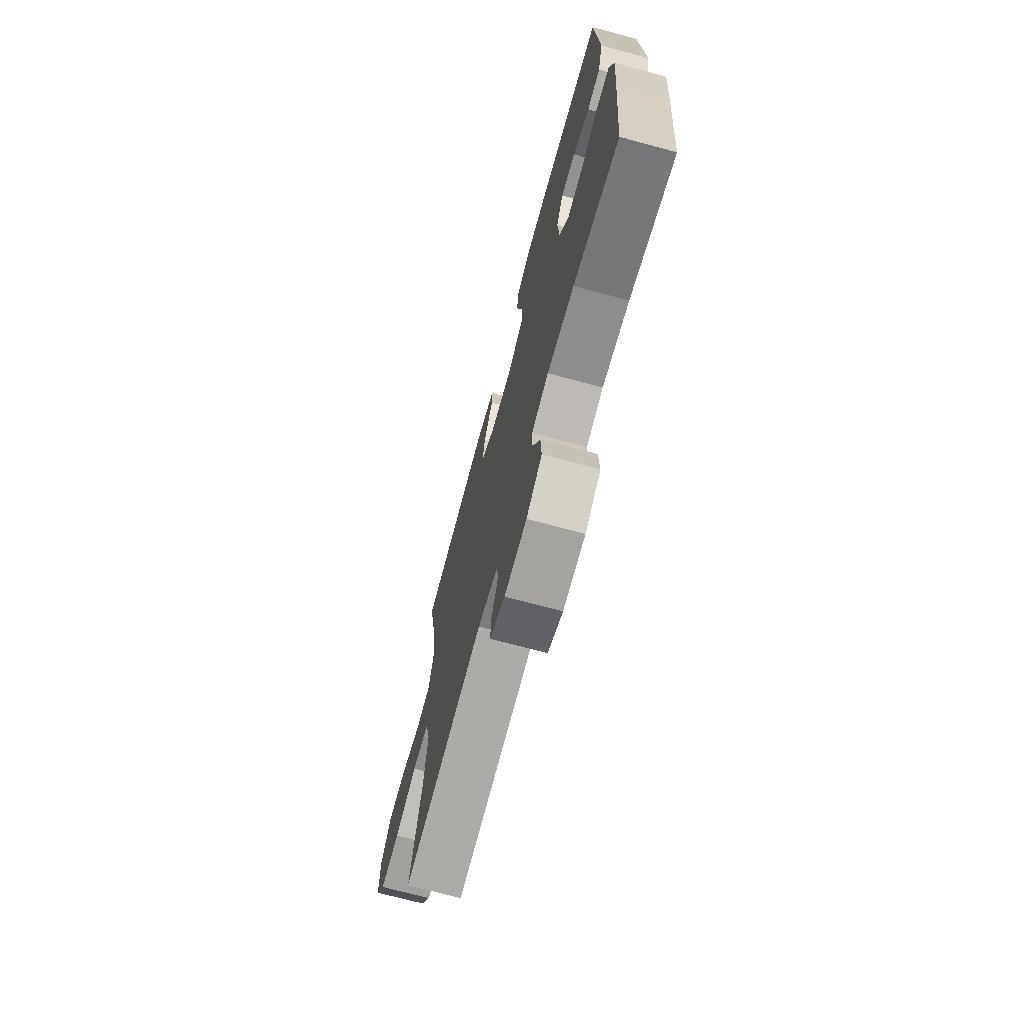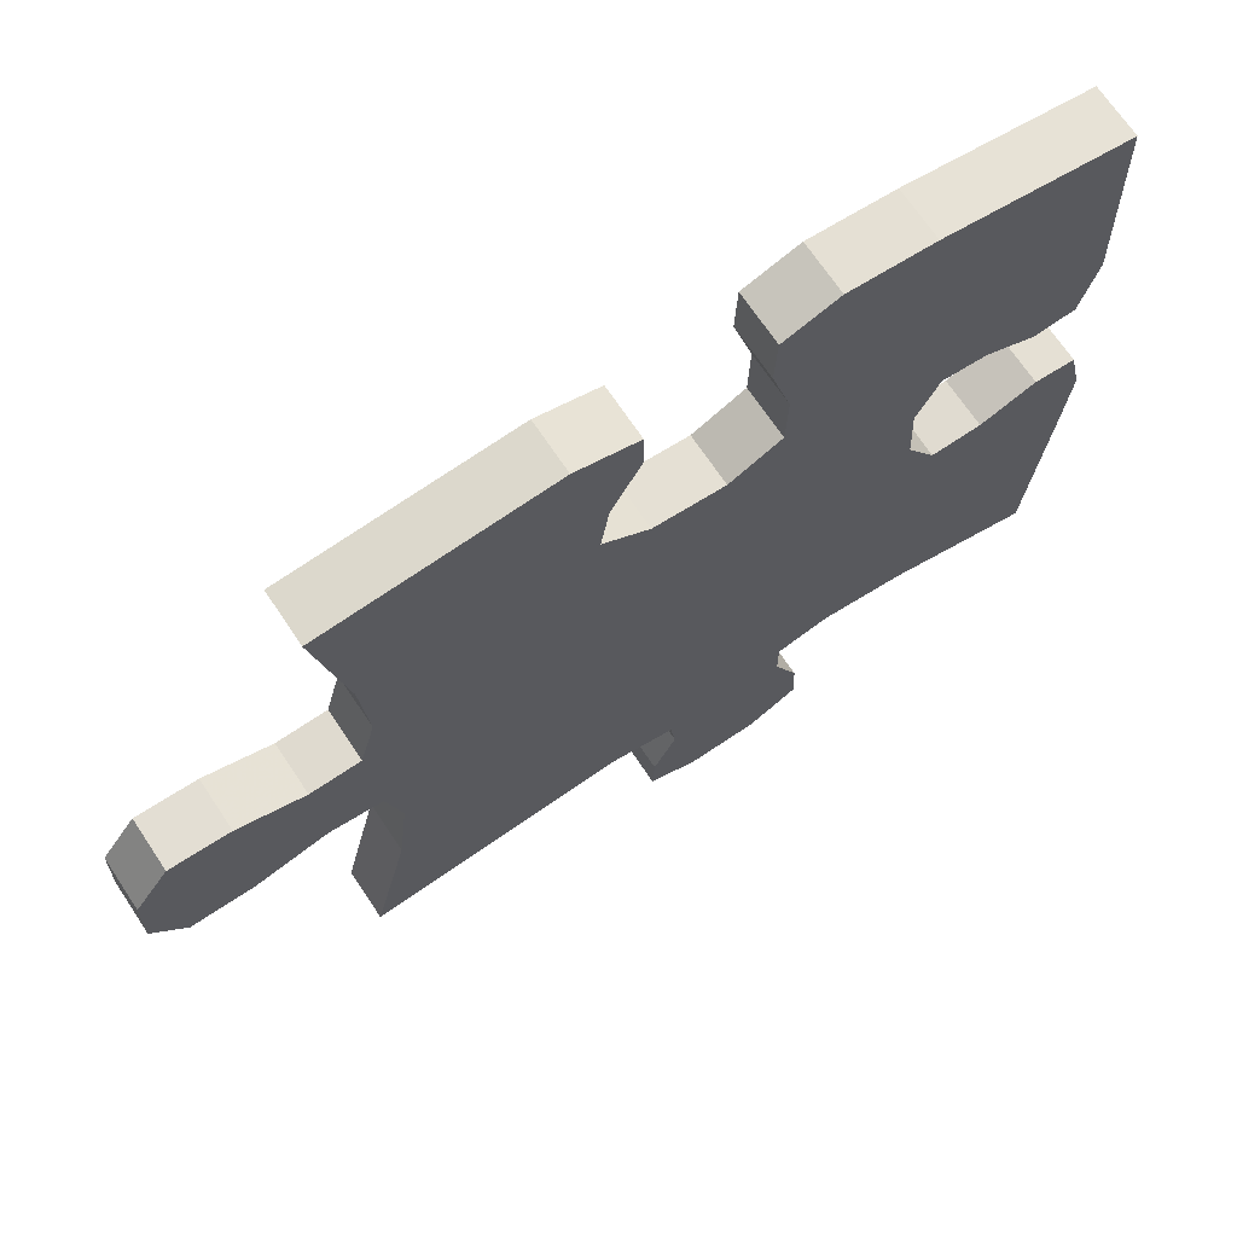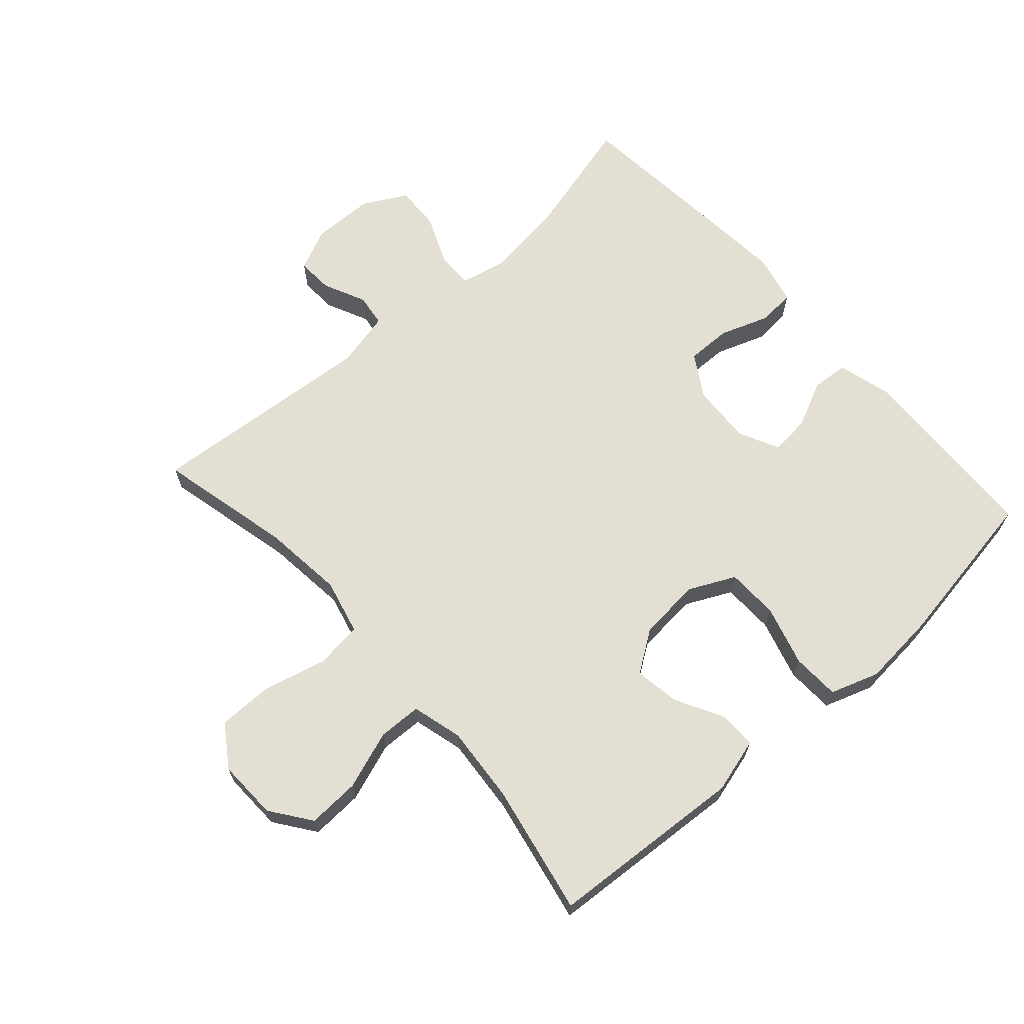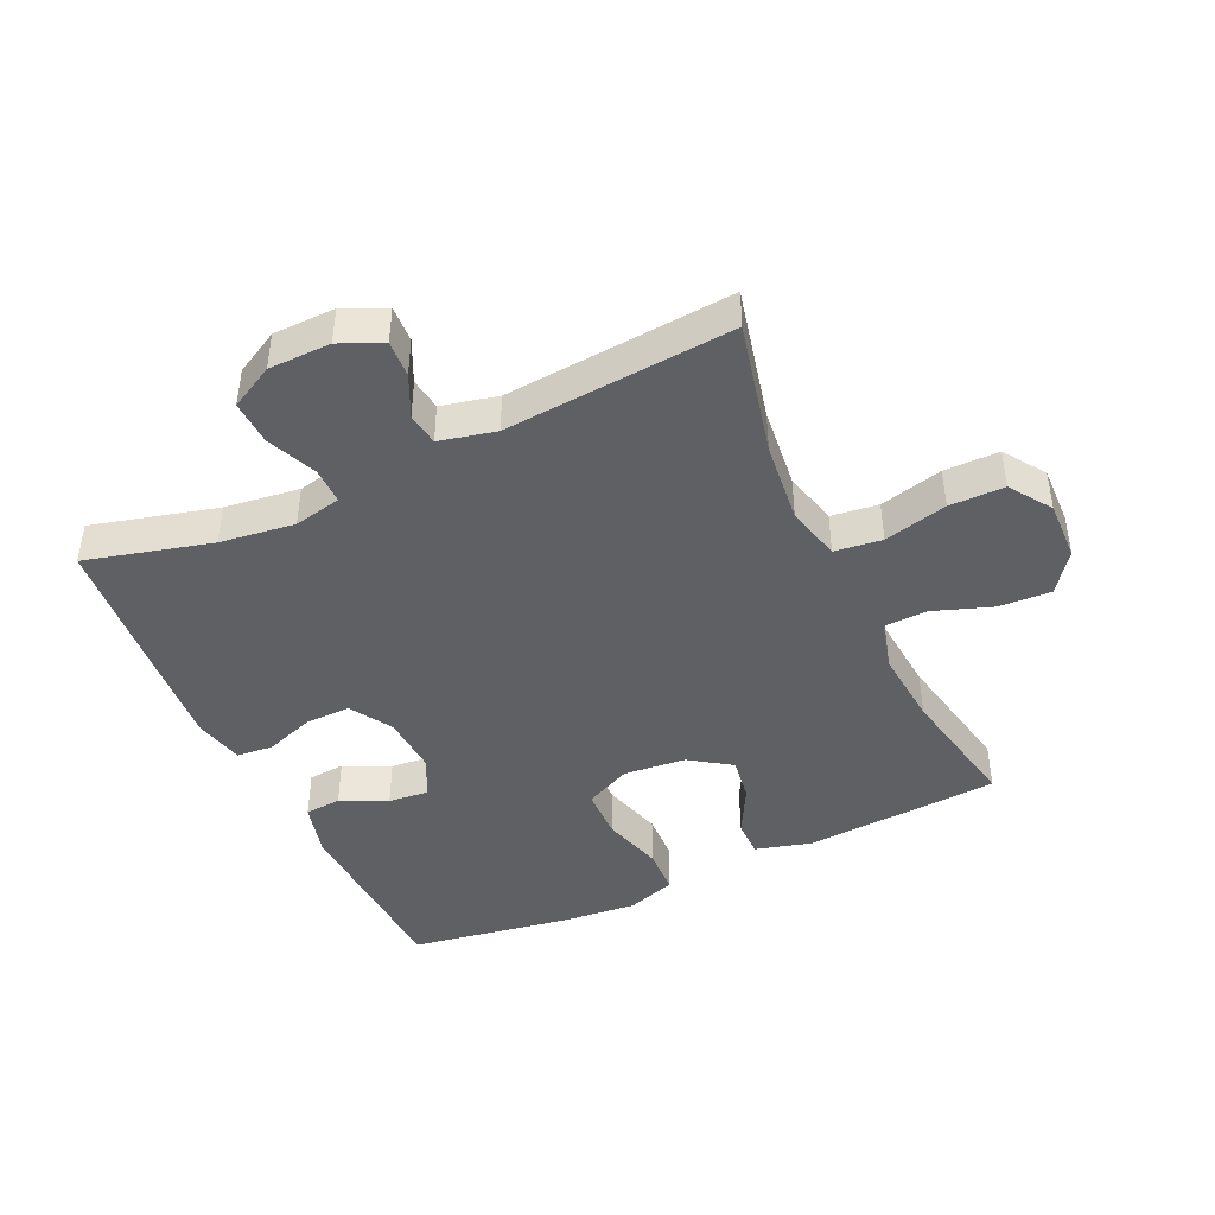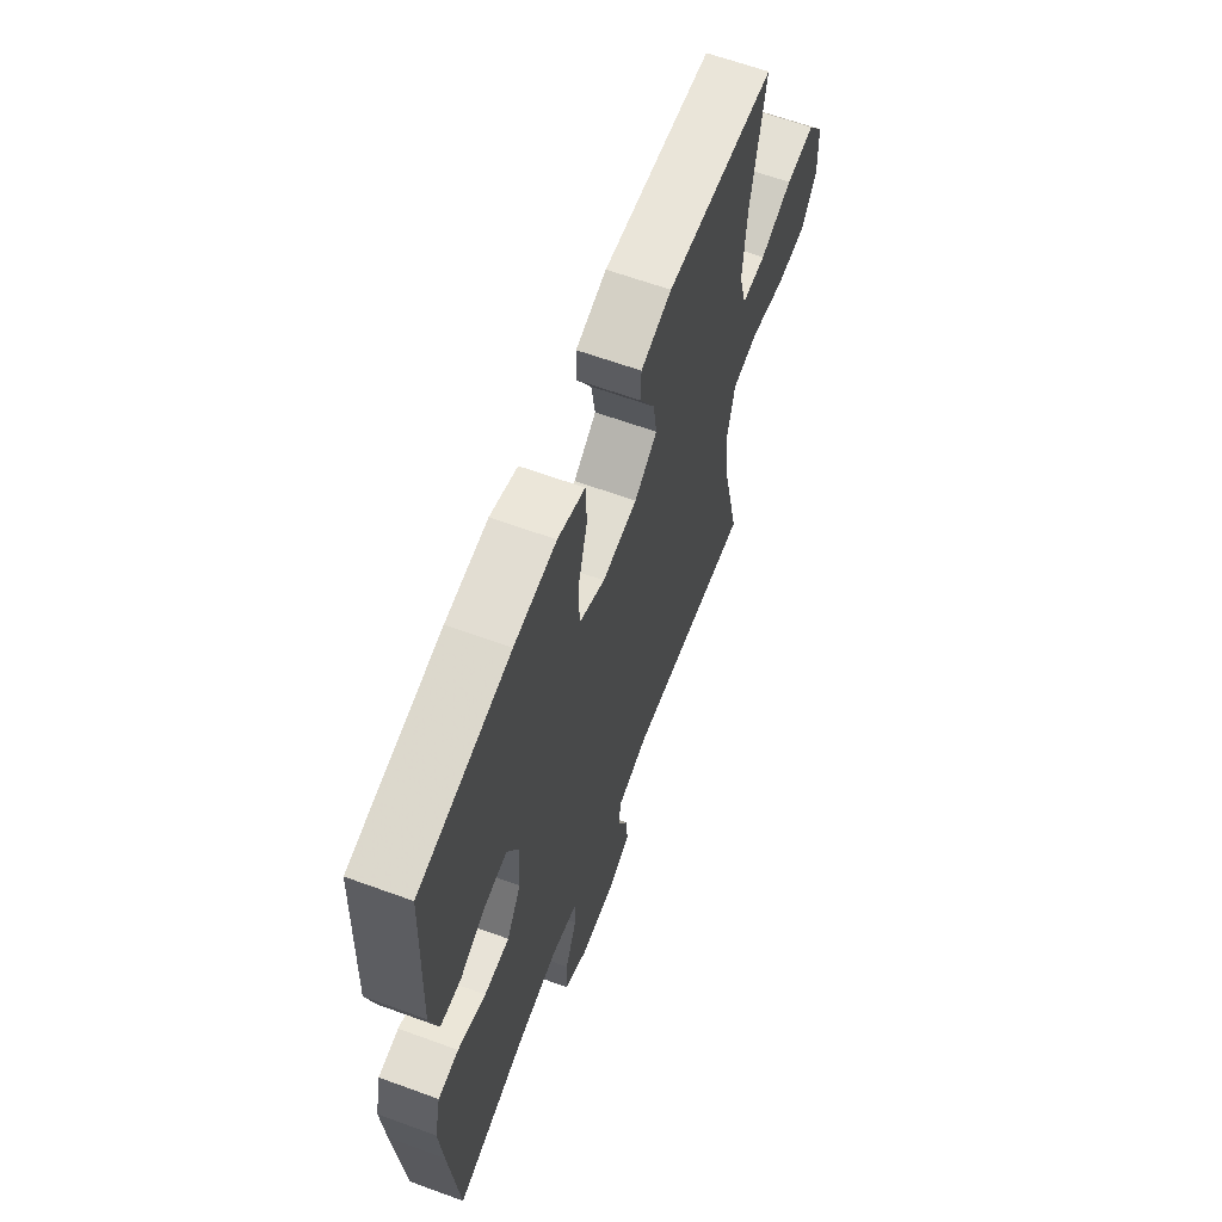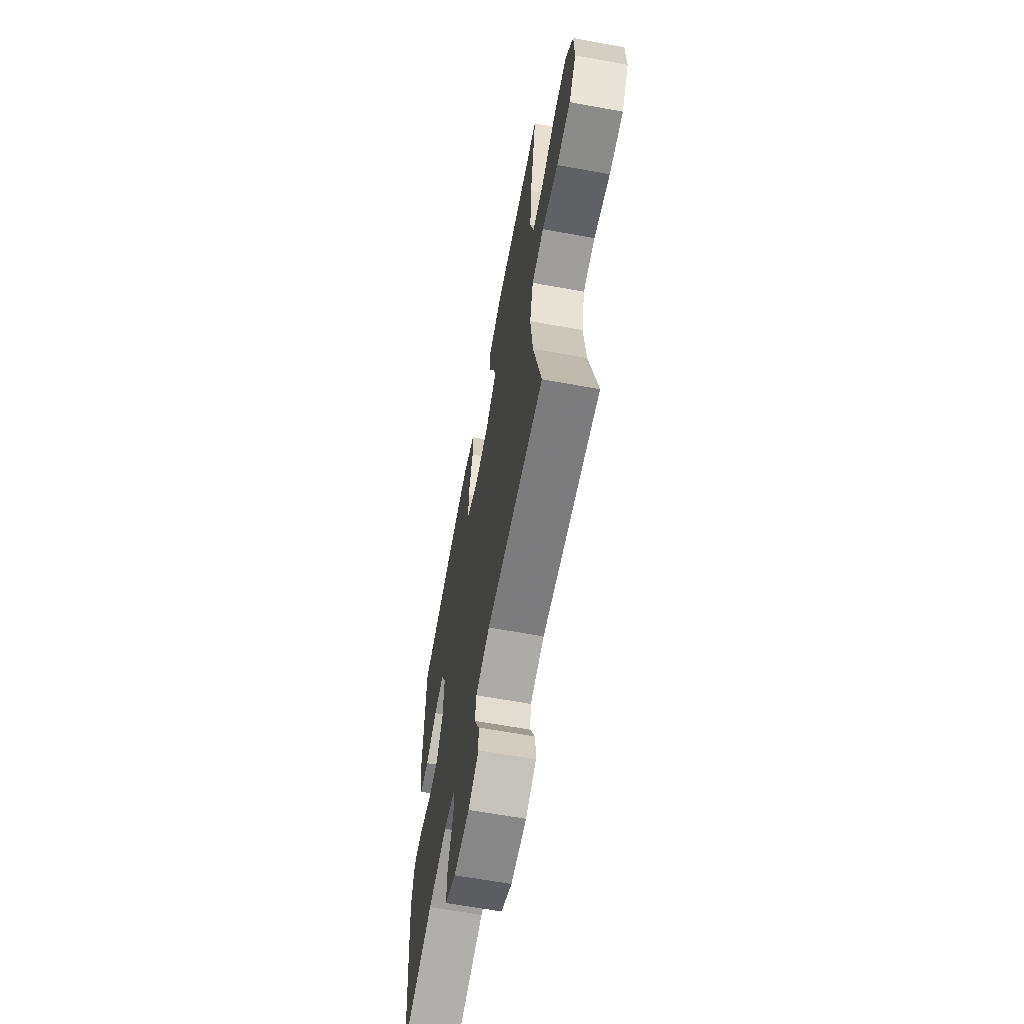
<metadata>
{"format":"obj","ext":"obj","renderer":"f3d","projection":"perspective","resolution":1024,"background":"white","views":[{"elev":-71.7,"azim":75.0,"up":"+Z"},{"elev":69.4,"azim":-33.7,"up":"+Z"},{"elev":66.5,"azim":-41.7,"up":"+Y"},{"elev":-43.6,"azim":-155.1,"up":"+Y"},{"elev":63.1,"azim":110.3,"up":"+Z"},{"elev":-63.7,"azim":-100.4,"up":"+Z"}]}
</metadata>
<code>
v 0.5 0.07 0.5
v 0.512 0.07 0.204
v 0.489 0.07 0.118
v 0.432 0.07 0.113
v 0.36 0.07 0.147
v 0.297 0.07 0.153
v 0.266 0.07 0.09
v 0.271 0.07 -0.004
v 0.311 0.07 -0.07
v 0.381 0.07 -0.069
v 0.459 0.07 -0.041
v 0.516 0.07 -0.046
v 0.534 0.07 -0.124
v 0.524 0.07 -0.243
v 0.5 0.07 -0.5
v 0.304 0.07 -0.449
v 0.187 0.07 -0.434
v 0.113 0.07 -0.45
v 0.113 0.07 -0.507
v 0.146 0.07 -0.585
v 0.149 0.07 -0.655
v 0.081 0.07 -0.692
v -0.016 0.07 -0.694
v -0.082 0.07 -0.664
v -0.079 0.07 -0.607
v -0.048 0.07 -0.541
v -0.055 0.07 -0.49
v -0.143 0.07 -0.47
v -0.5 0.07 -0.5
v -0.451 0.07 -0.29
v -0.437 0.07 -0.162
v -0.458 0.07 -0.076
v -0.532 0.07 -0.067
v -0.631 0.07 -0.092
v -0.717 0.07 -0.092
v -0.761 0.07 -0.027
v -0.758 0.07 0.067
v -0.712 0.07 0.13
v -0.63 0.07 0.126
v -0.539 0.07 0.094
v -0.471 0.07 0.096
v -0.45 0.07 0.175
v -0.46 0.07 0.296
v -0.5 0.07 0.5
v -0.193 0.07 0.521
v -0.107 0.07 0.497
v -0.107 0.07 0.439
v -0.148 0.07 0.363
v -0.159 0.07 0.293
v -0.095 0.07 0.249
v 0.003 0.07 0.24
v 0.075 0.07 0.275
v 0.077 0.07 0.356
v 0.05 0.07 0.451
v 0.053 0.07 0.525
v 0.129 0.07 0.551
v 0.246 0.07 0.541
v 0.5 0 0.5
v 0.512 0 0.204
v 0.489 0 0.118
v 0.432 0 0.113
v 0.36 0 0.147
v 0.297 0 0.153
v 0.266 0 0.09
v 0.271 0 -0.004
v 0.311 0 -0.07
v 0.381 0 -0.069
v 0.459 0 -0.041
v 0.516 0 -0.046
v 0.534 0 -0.124
v 0.524 0 -0.243
v 0.5 0 -0.5
v 0.304 0 -0.449
v 0.187 0 -0.434
v 0.113 0 -0.45
v 0.113 0 -0.507
v 0.146 0 -0.585
v 0.149 0 -0.655
v 0.081 0 -0.692
v -0.016 0 -0.694
v -0.082 0 -0.664
v -0.079 0 -0.607
v -0.048 0 -0.541
v -0.055 0 -0.49
v -0.143 0 -0.47
v -0.5 0 -0.5
v -0.451 0 -0.29
v -0.437 0 -0.162
v -0.458 0 -0.076
v -0.532 0 -0.067
v -0.631 0 -0.092
v -0.717 0 -0.092
v -0.761 0 -0.027
v -0.758 0 0.067
v -0.712 0 0.13
v -0.63 0 0.126
v -0.539 0 0.094
v -0.471 0 0.096
v -0.45 0 0.175
v -0.46 0 0.296
v -0.5 0 0.5
v -0.193 0 0.521
v -0.107 0 0.497
v -0.107 0 0.439
v -0.148 0 0.363
v -0.159 0 0.293
v -0.095 0 0.249
v 0.003 0 0.24
v 0.075 0 0.275
v 0.077 0 0.356
v 0.05 0 0.451
v 0.053 0 0.525
v 0.129 0 0.551
v 0.246 0 0.541
f 53 54 55 56
f 52 53 56 57
f 45 46 47 48
f 43 44 45 48
f 42 43 48 49
f 41 42 49 50
f 37 38 39 40
f 37 40 41
f 36 37 41
f 33 34 35 36
f 32 33 36 41
f 31 32 41 50
f 28 29 30
f 27 28 30 31
f 23 24 25 26
f 23 26 27
f 22 23 27
f 19 20 21 22
f 18 19 22 27
f 13 14 15 16
f 13 16 17
f 10 11 12 13
f 9 10 13 17
f 8 9 17 18
f 2 3 4 5
f 2 5 6
f 52 57 1 2
f 51 52 2 6
f 50 51 6 7
f 18 27 31 50
f 7 8 18 50
f 113 112 111 110
f 114 113 110 109
f 105 104 103 102
f 105 102 101 100
f 106 105 100 99
f 107 106 99 98
f 97 96 95 94
f 98 97 94
f 98 94 93
f 93 92 91 90
f 98 93 90 89
f 107 98 89 88
f 87 86 85
f 88 87 85 84
f 83 82 81 80
f 84 83 80
f 84 80 79
f 79 78 77 76
f 84 79 76 75
f 73 72 71 70
f 74 73 70
f 70 69 68 67
f 74 70 67 66
f 75 74 66 65
f 62 61 60 59
f 63 62 59
f 59 58 114 109
f 63 59 109 108
f 64 63 108 107
f 107 88 84 75
f 107 75 65 64
f 1 58 59 2
f 2 59 60 3
f 3 60 61 4
f 4 61 62 5
f 5 62 63 6
f 6 63 64 7
f 7 64 65 8
f 8 65 66 9
f 9 66 67 10
f 10 67 68 11
f 11 68 69 12
f 12 69 70 13
f 13 70 71 14
f 14 71 72 15
f 15 72 73 16
f 16 73 74 17
f 17 74 75 18
f 18 75 76 19
f 19 76 77 20
f 20 77 78 21
f 21 78 79 22
f 22 79 80 23
f 23 80 81 24
f 24 81 82 25
f 25 82 83 26
f 26 83 84 27
f 27 84 85 28
f 28 85 86 29
f 29 86 87 30
f 30 87 88 31
f 31 88 89 32
f 32 89 90 33
f 33 90 91 34
f 34 91 92 35
f 35 92 93 36
f 36 93 94 37
f 37 94 95 38
f 38 95 96 39
f 39 96 97 40
f 40 97 98 41
f 41 98 99 42
f 42 99 100 43
f 43 100 101 44
f 44 101 102 45
f 45 102 103 46
f 46 103 104 47
f 47 104 105 48
f 48 105 106 49
f 49 106 107 50
f 50 107 108 51
f 51 108 109 52
f 52 109 110 53
f 53 110 111 54
f 54 111 112 55
f 55 112 113 56
f 56 113 114 57
f 57 114 58 1

</code>
